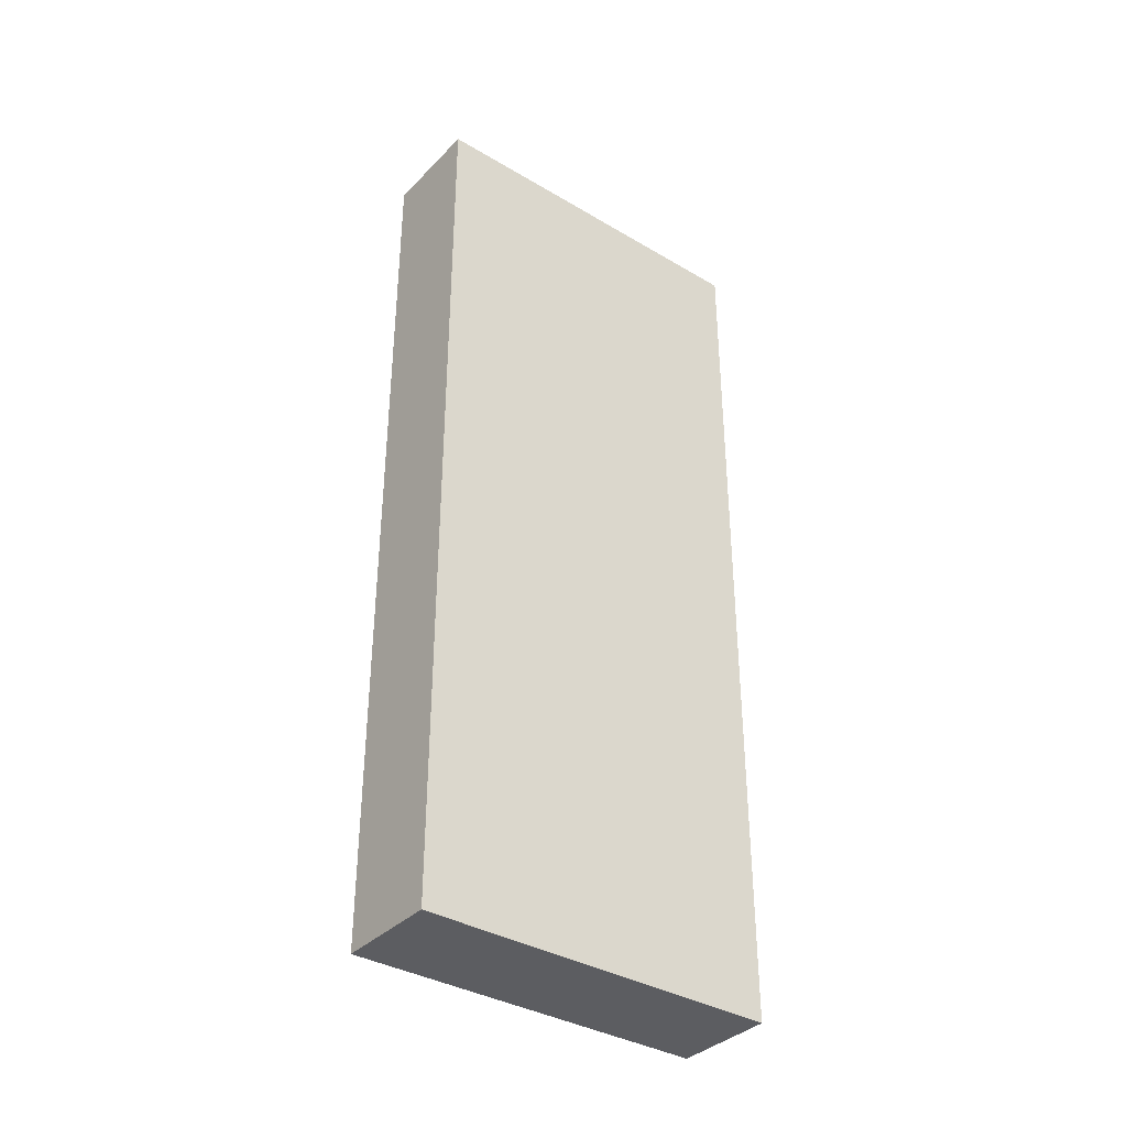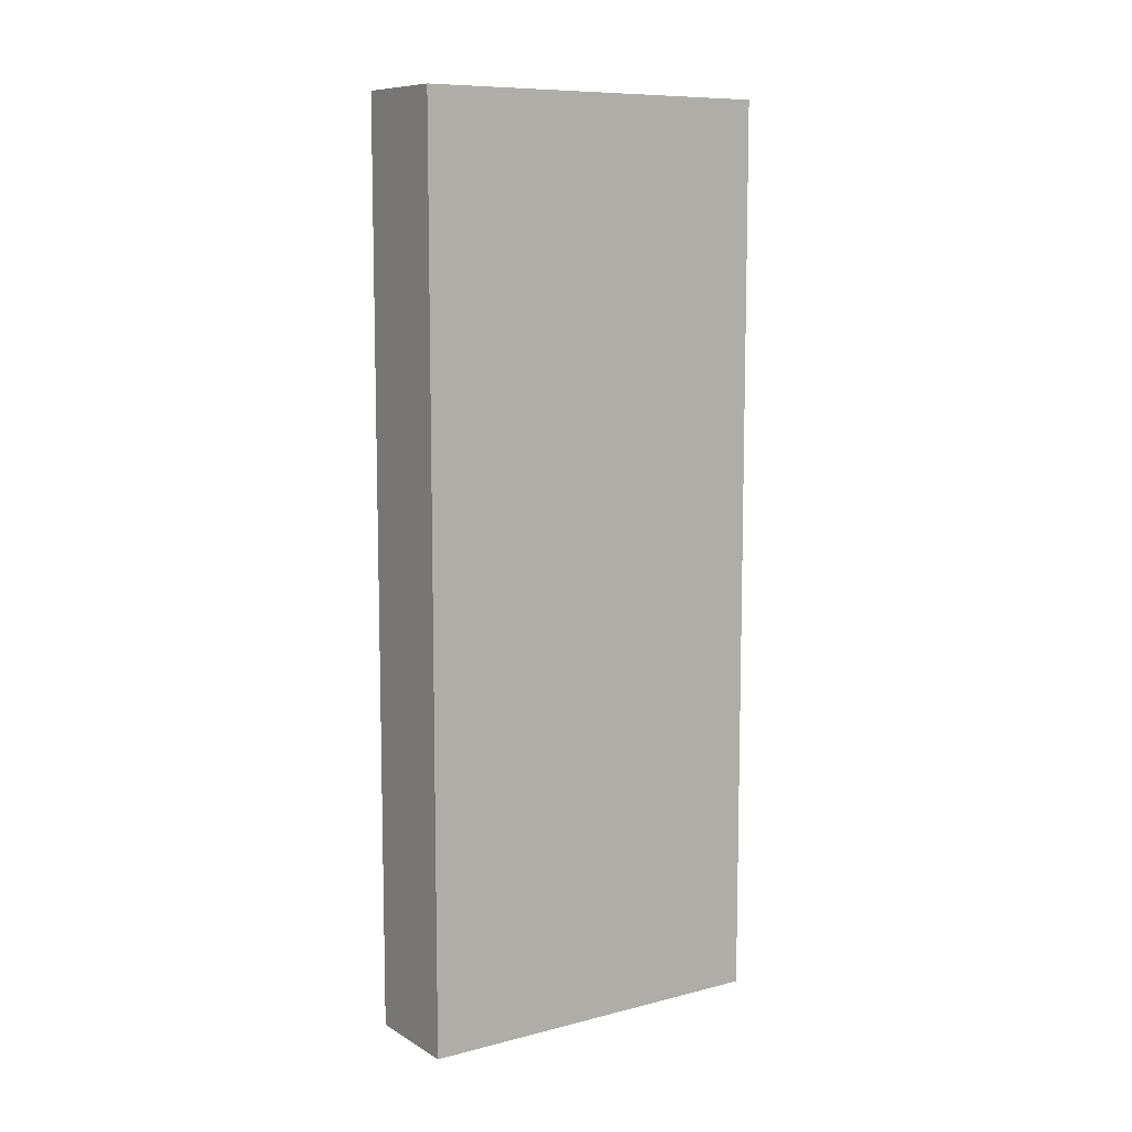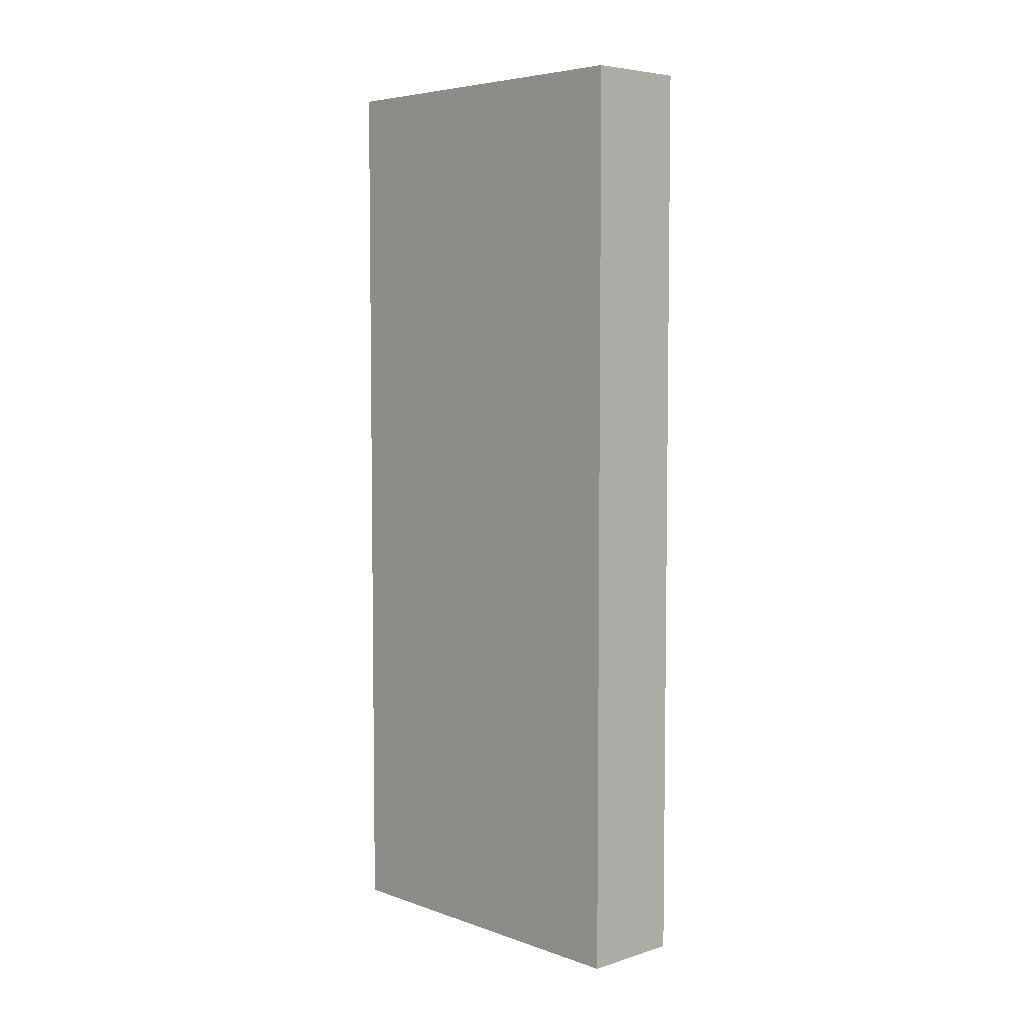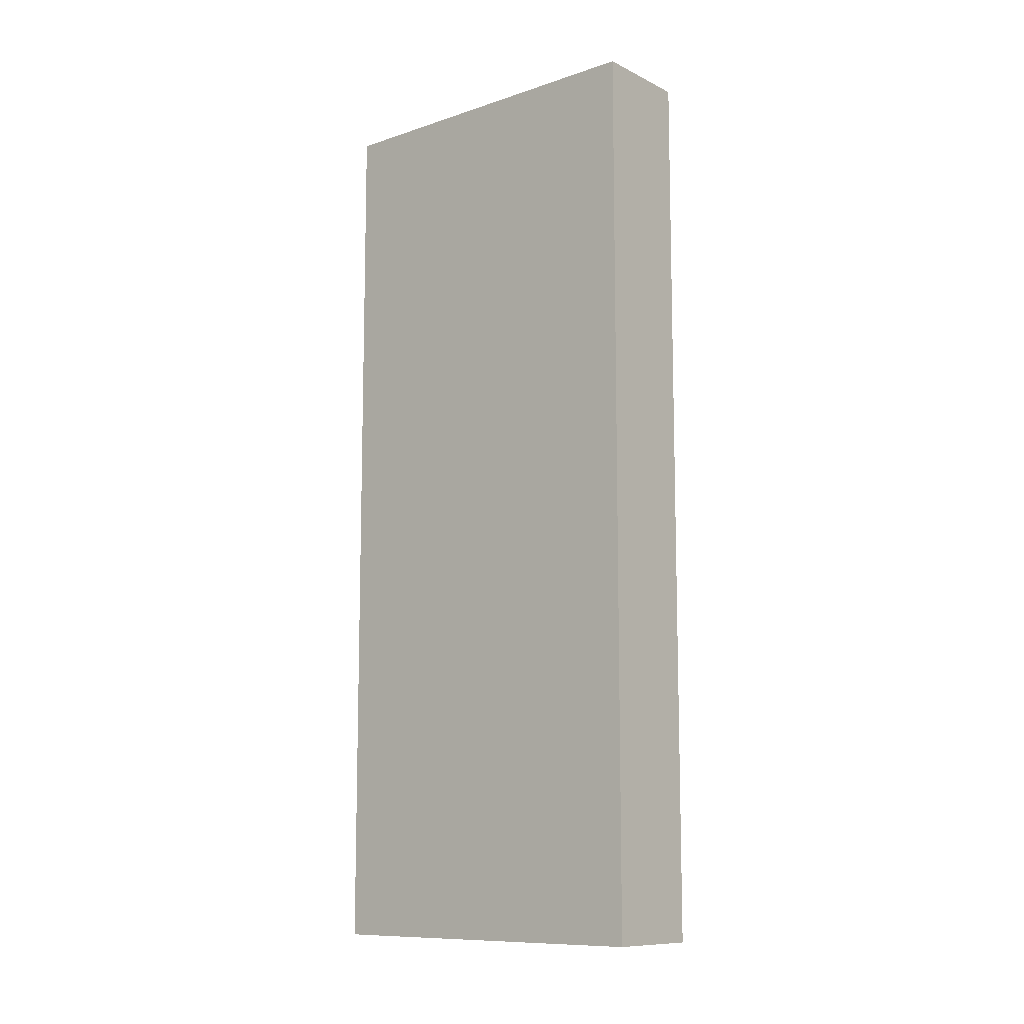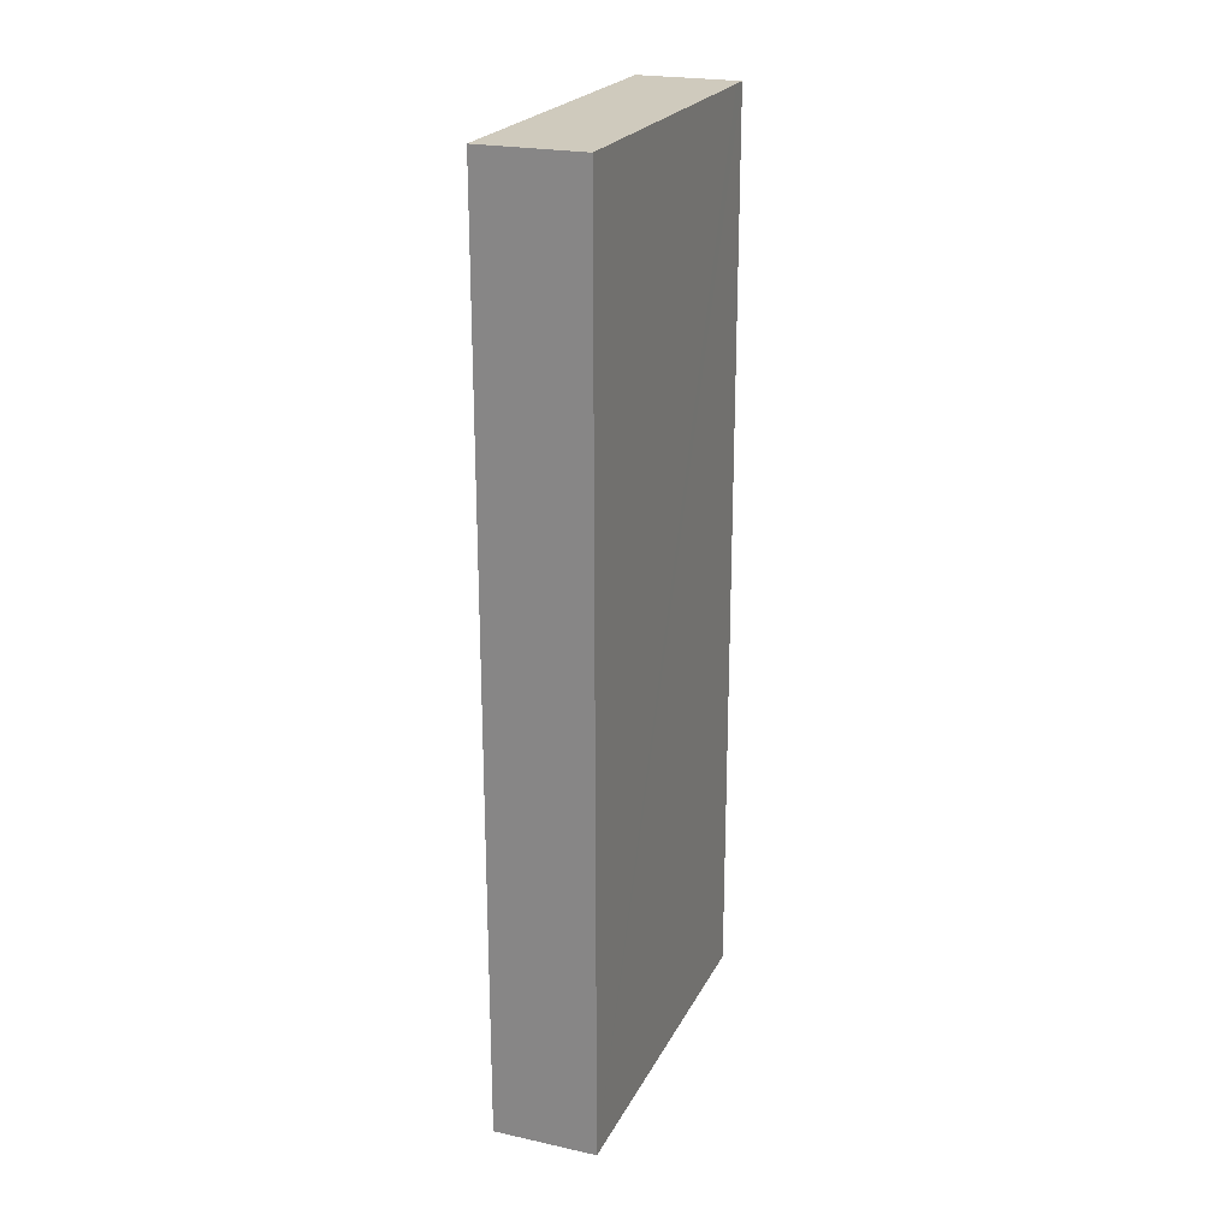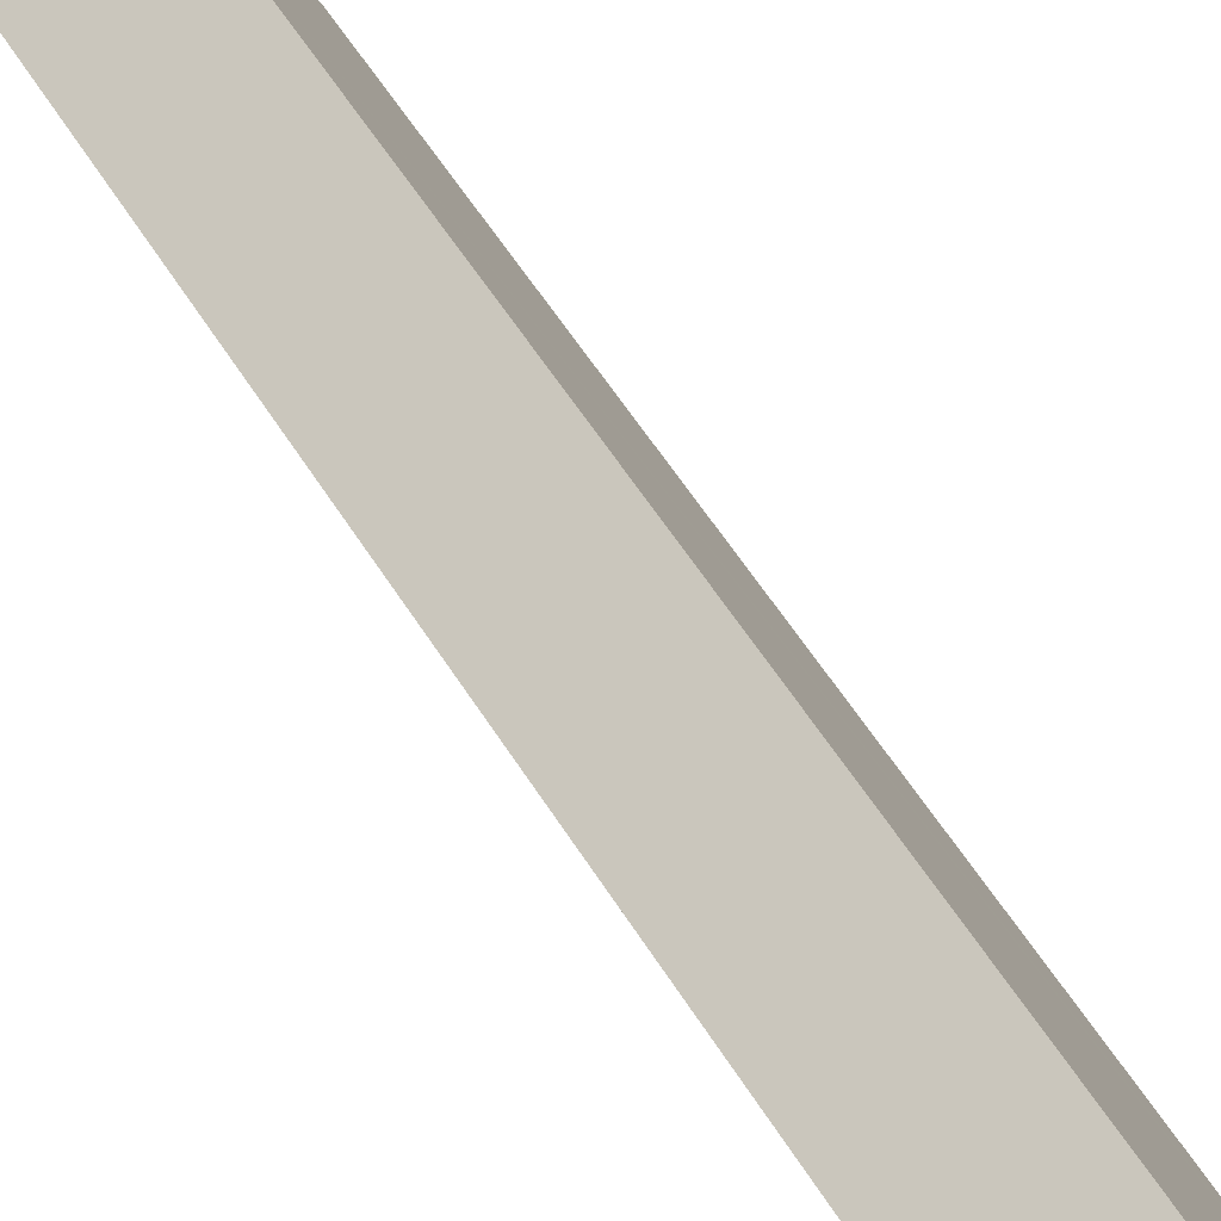
<metadata>
{"format":"obj","ext":"obj","renderer":"f3d","projection":"perspective","resolution":1024,"background":"white","views":[{"elev":-36.6,"azim":73.8,"up":"+Y"},{"elev":9.3,"azim":77.5,"up":"+Y"},{"elev":5.4,"azim":158.3,"up":"+Y"},{"elev":-10.4,"azim":-28.7,"up":"+Y"},{"elev":22.8,"azim":42.3,"up":"+Y"},{"elev":60.8,"azim":147.4,"up":"+Z"}]}
</metadata>
<code>
v  0 17.43 1.068e-15
v  1.928 17.43 -0.422
v  1.81 17.43 -0.723
v  4.348 17.43 5.779
v  0.116 17.43 0.3
v  2.513 17.43 6.508
v  2.513 -3.985e-16 6.508
v  4.348 -3.539e-16 5.779
v  1.81 4.427e-17 -0.723
v  1.928 2.584e-17 -0.422
v  0 0 0
v  0.116 -1.837e-17 0.3
g defaultobject
f 1 2 3
f 2 1 4
f 4 1 5
f 4 5 6
f 7 4 6
f 4 7 8
f 8 2 4
f 2 8 3
f 3 8 9
f 9 8 10
f 9 1 3
f 1 9 11
f 5 7 6
f 7 5 1
f 7 1 12
f 12 1 11
f 10 11 9
f 11 10 8
f 11 8 12
f 12 8 7

</code>
